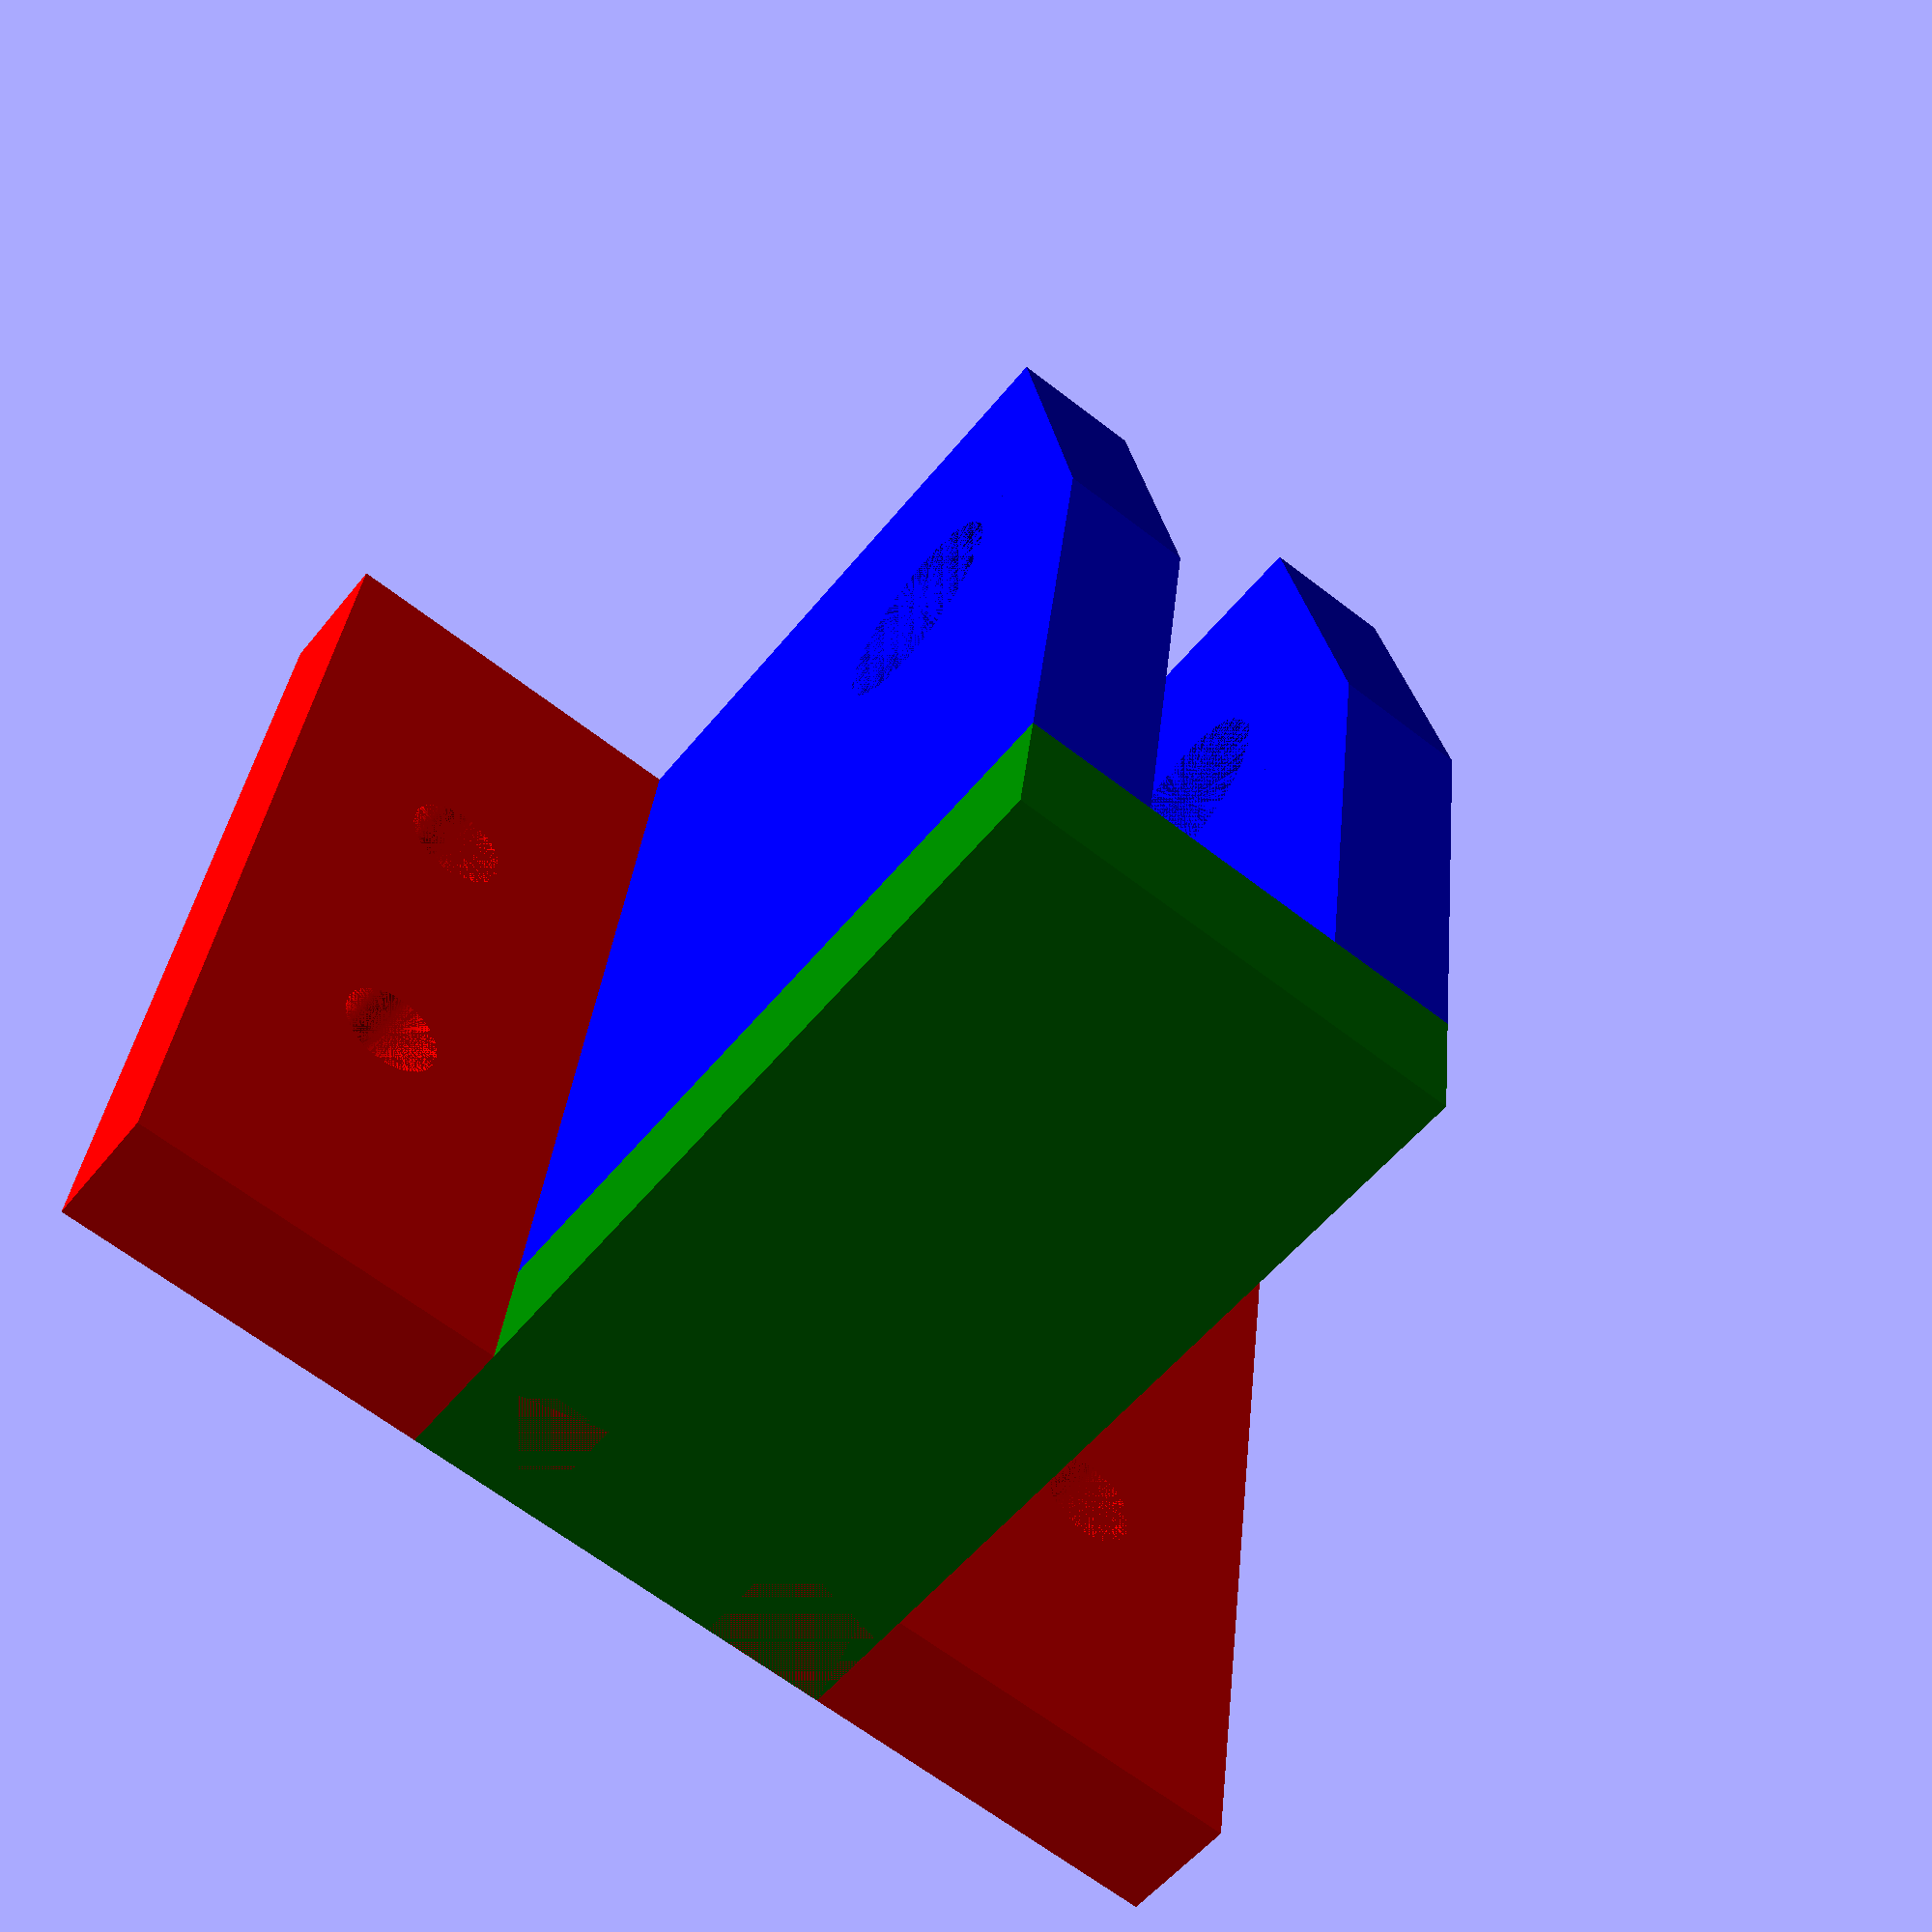
<openscad>
$fn = 360;

module Drilling(height, radius, position = [0, 0, 0], rotation = [0, 0, 0]) {
    rotate(rotation) translate(position) cylinder(h = height, r = radius);
}

module RoundedRidge(length, radius = 1) {
    cylinder(h = length, r = radius);
}

module Baseplate() {
    size = [40, 20, 5];
    position = [-40, -24, 0];
    
    drillingHeight = 5;
    drillingRadius = 2;
    
    roundSize           = [40, 1, 1];
    roundLength         = 20;
    roundPosition       = [-39, -19, 0];
    
    drillingPositionOne = [13.3333, 7.5, 0];
    drillingPositionTwo = [26.6667, 7.5, 0];
    
    translate(position) difference() {
        cube(size);
        Drilling(drillingHeight, drillingRadius, drillingPositionOne);
        Drilling(drillingHeight, drillingRadius, drillingPositionTwo);
    }
}

module FrontplatePolyhedron() {
    points = [
        [0,0,0],    // 0
        [17.2,0,0], // 1
        [17.2,5,0], // 2
        [0,5,0],    // 3
        [0,0,5],    // 4
        [0,5,5]     // 5
    ];
    faces = [
        [0,1,2,3],  // Bottom
        [4,5,2,1],  // Top
        [0,3,5,4],  // Plate
        [0,4,1],    // Outer
        [3,2,5]     // Inner
    ];
    size = [17.8, 5, 5];
    position = [17.8, 0, 0];
    
    union() {
        cube(size);
        translate(position) polyhedron(points,faces);
    }
}

module Frontplate() {
    size = [35, 5, 25];
    position = [-35, -9, 5];
    
    drillingHeight = 5;
    drillingRadius = 4;
    
    drillingPosition = [22, 20, -5];
    drillingRotation = [90, 0, 0];
    
    polyhedronPosition = [0, 0, 25];
    
    translate(position) difference() {
        union() {
            cube(size);
            translate(polyhedronPosition) FrontplatePolyhedron();
        }
        Drilling(drillingHeight, drillingRadius, drillingPosition, drillingRotation);
    }
    
    
}

module Sideplate() {
    size = [5, 9, 35];
    position = [-40, -9, 0];
    
    translate(position) cube(size);
}

module DeskMountV2() {

    // Bodenplatte inkl. zwei Bohrungen
    color("Red") Baseplate();
    
    // Frontplatte
    color("Blue") Frontplate();
    
    // Seitenplatte
    color("Green") Sideplate();
}

rotate([0, -90, 0]) translate([40, 0, 0]) mirror([0, 0, 0]) DeskMountV2();
rotate([0, -90, 0]) translate([40, 0, 0]) mirror([0, 1, 0]) DeskMountV2();
</openscad>
<views>
elev=327.3 azim=52.2 roll=185.3 proj=p view=solid
</views>
